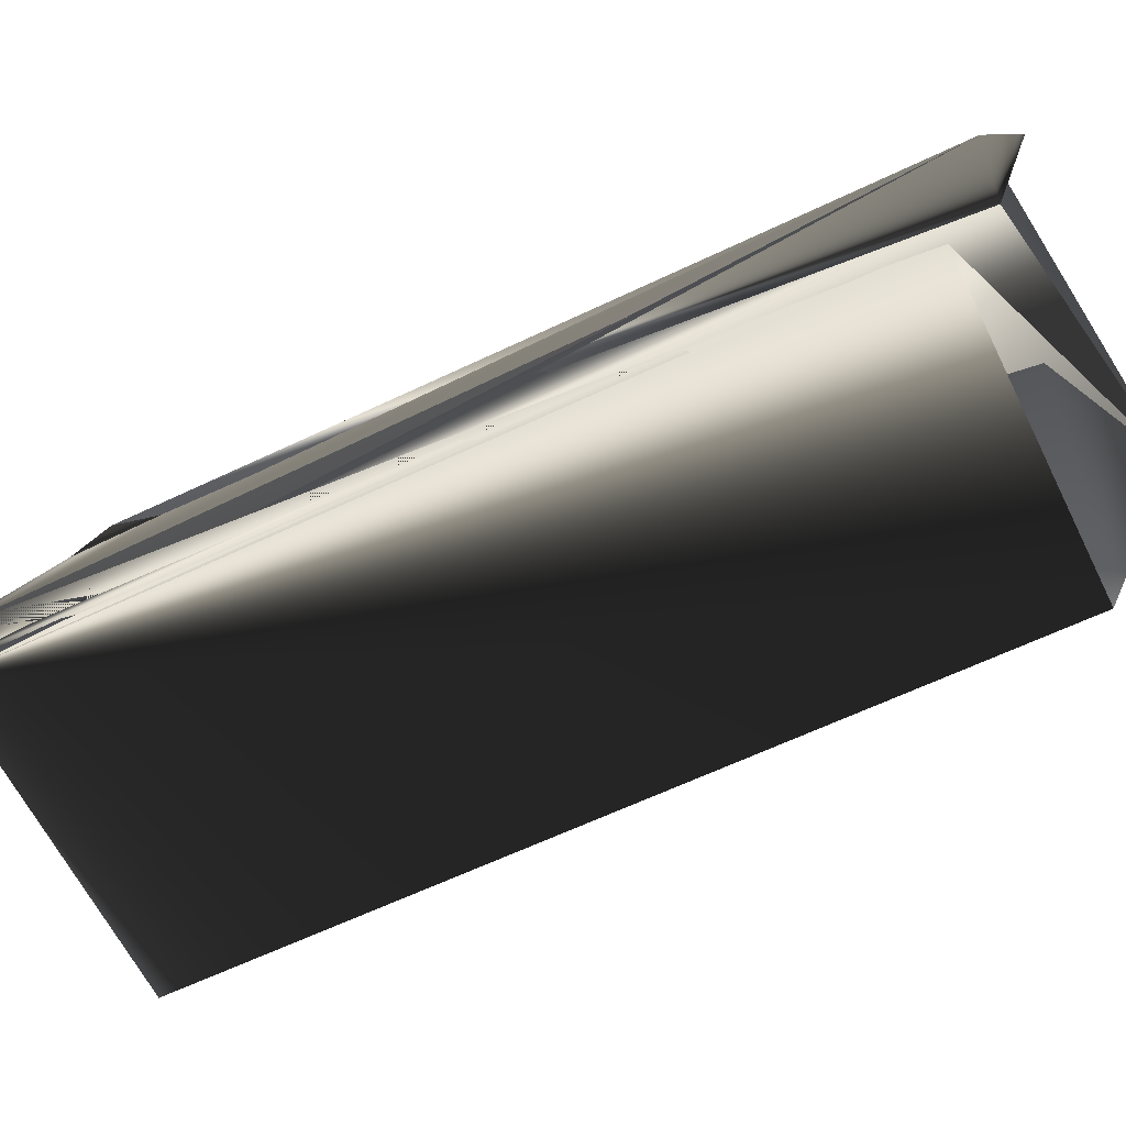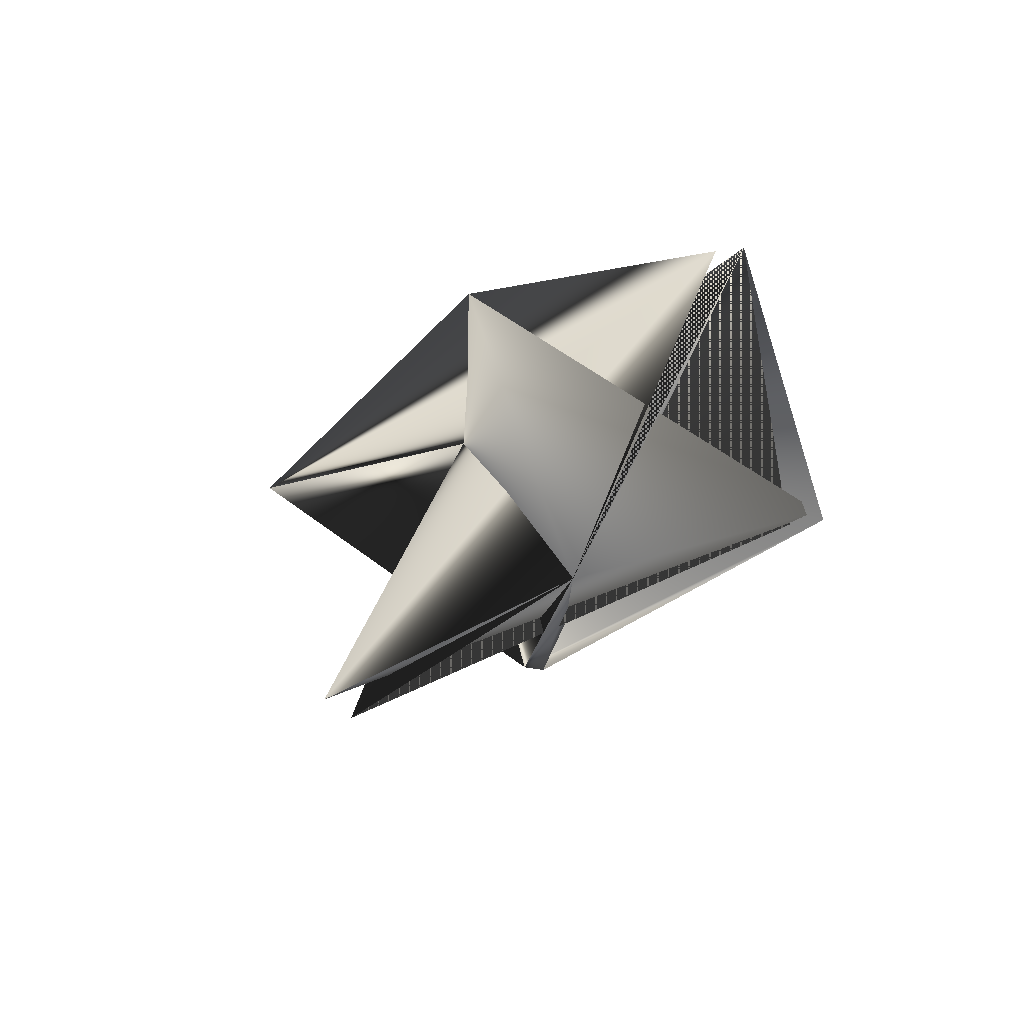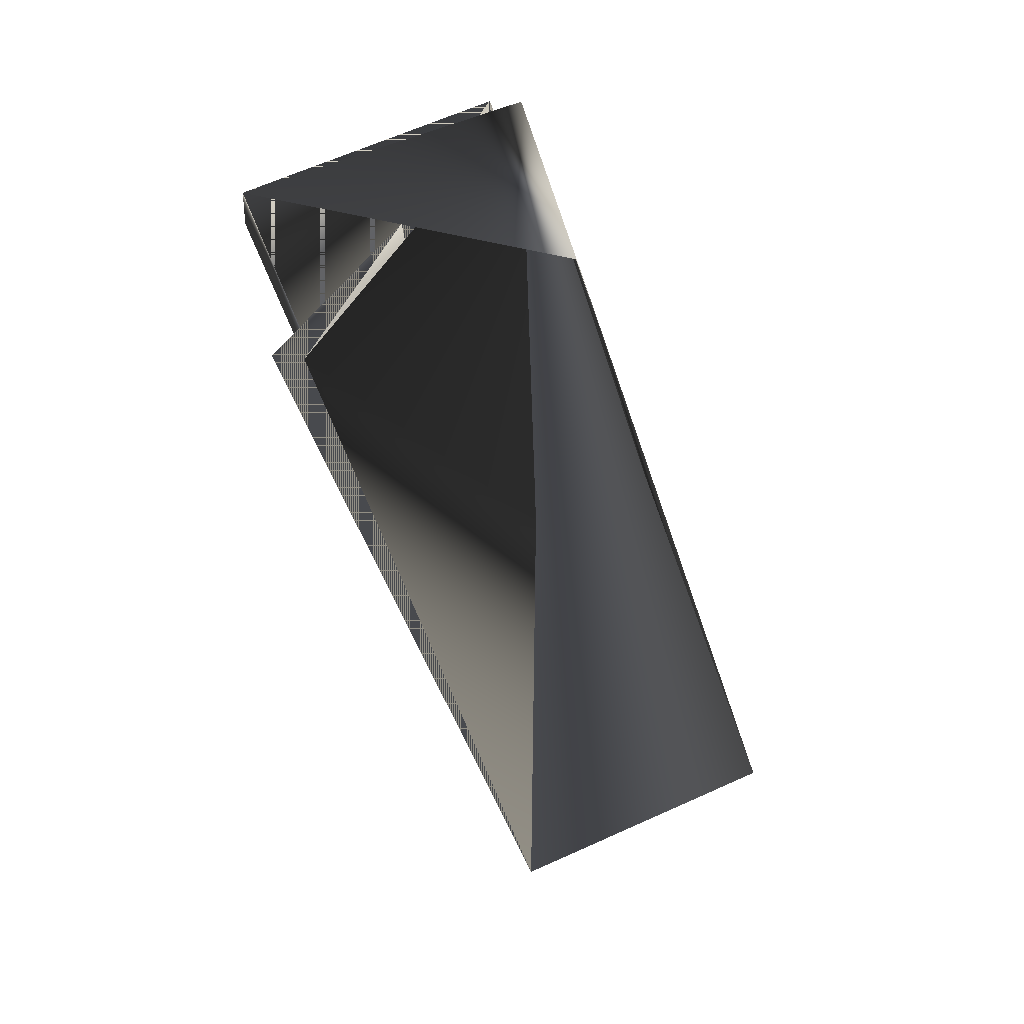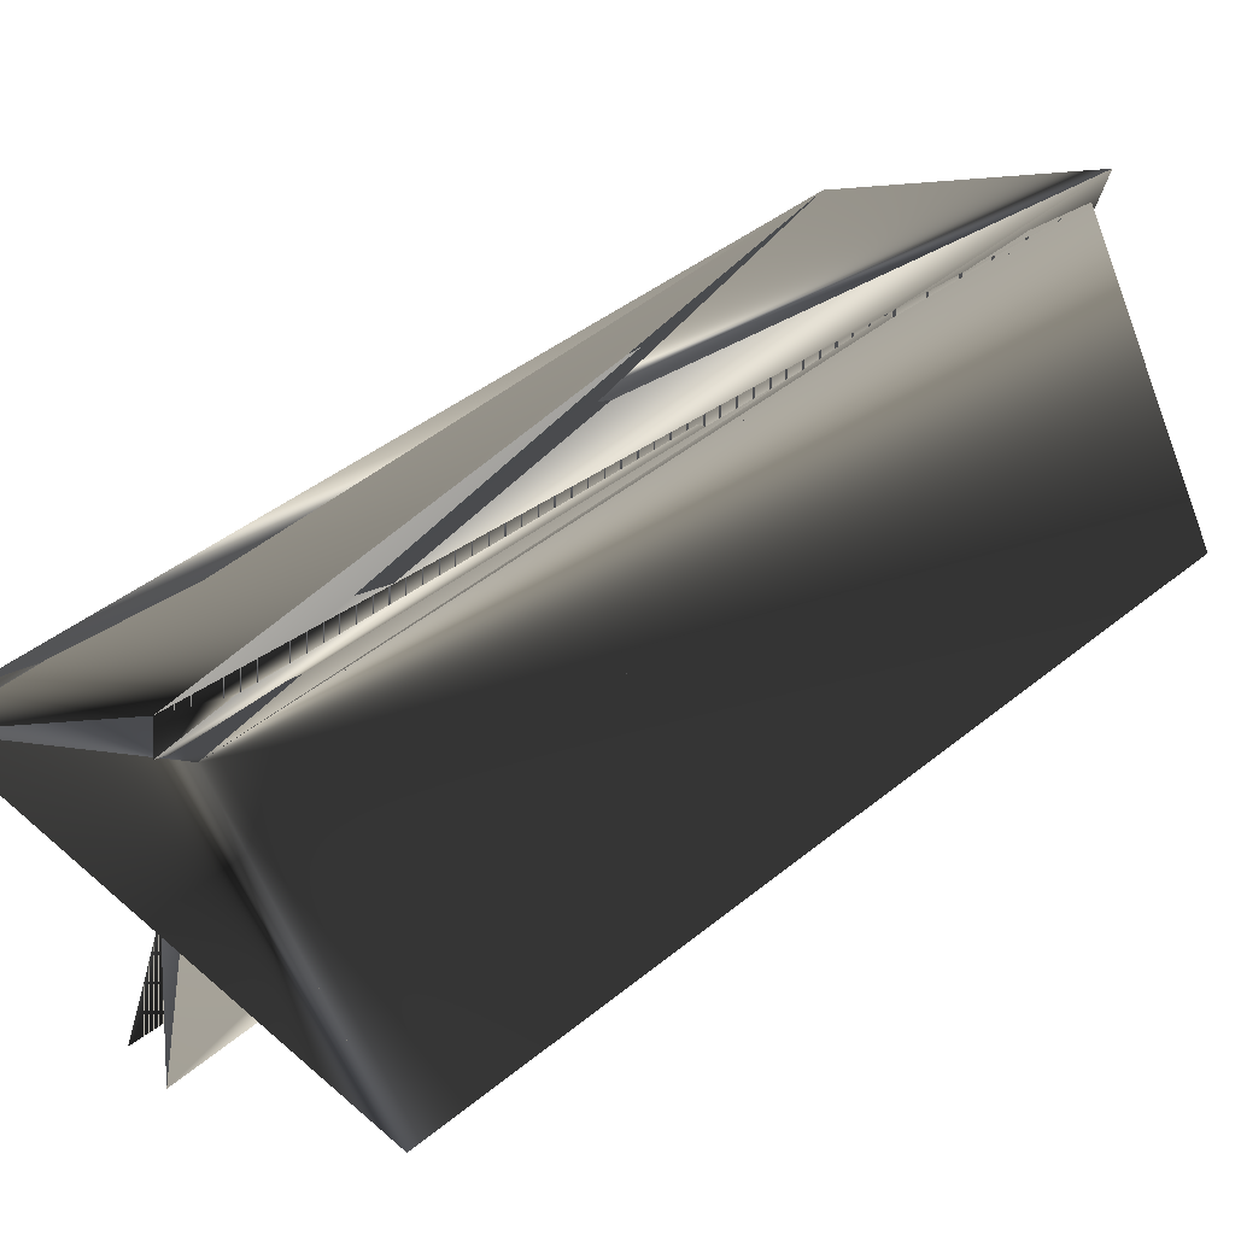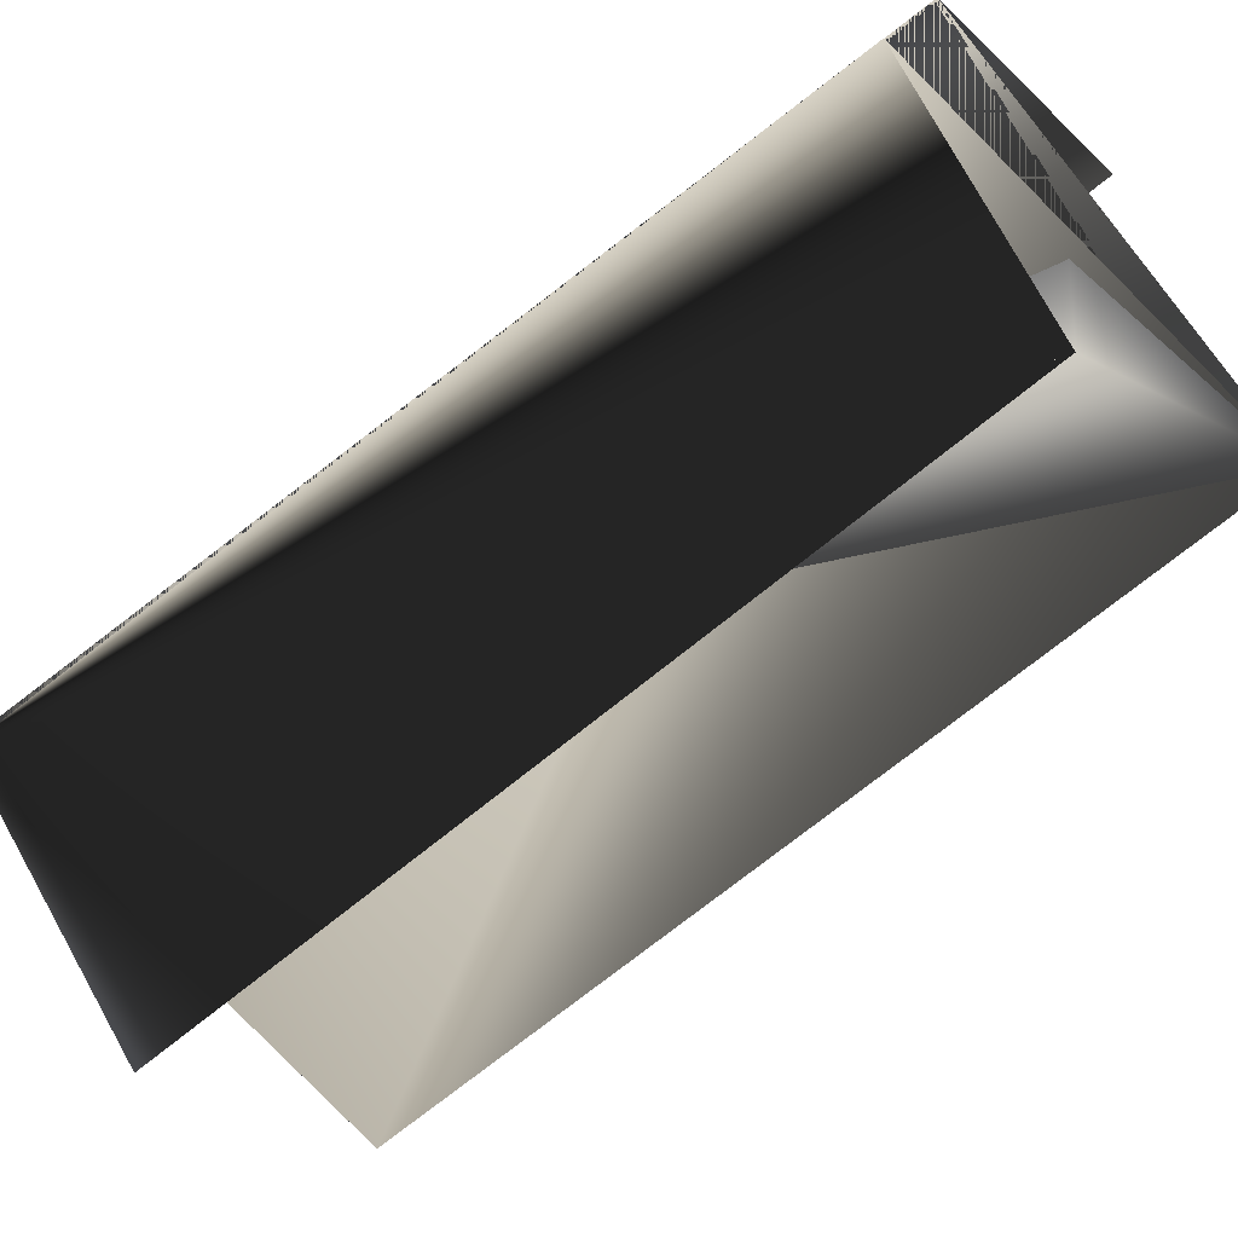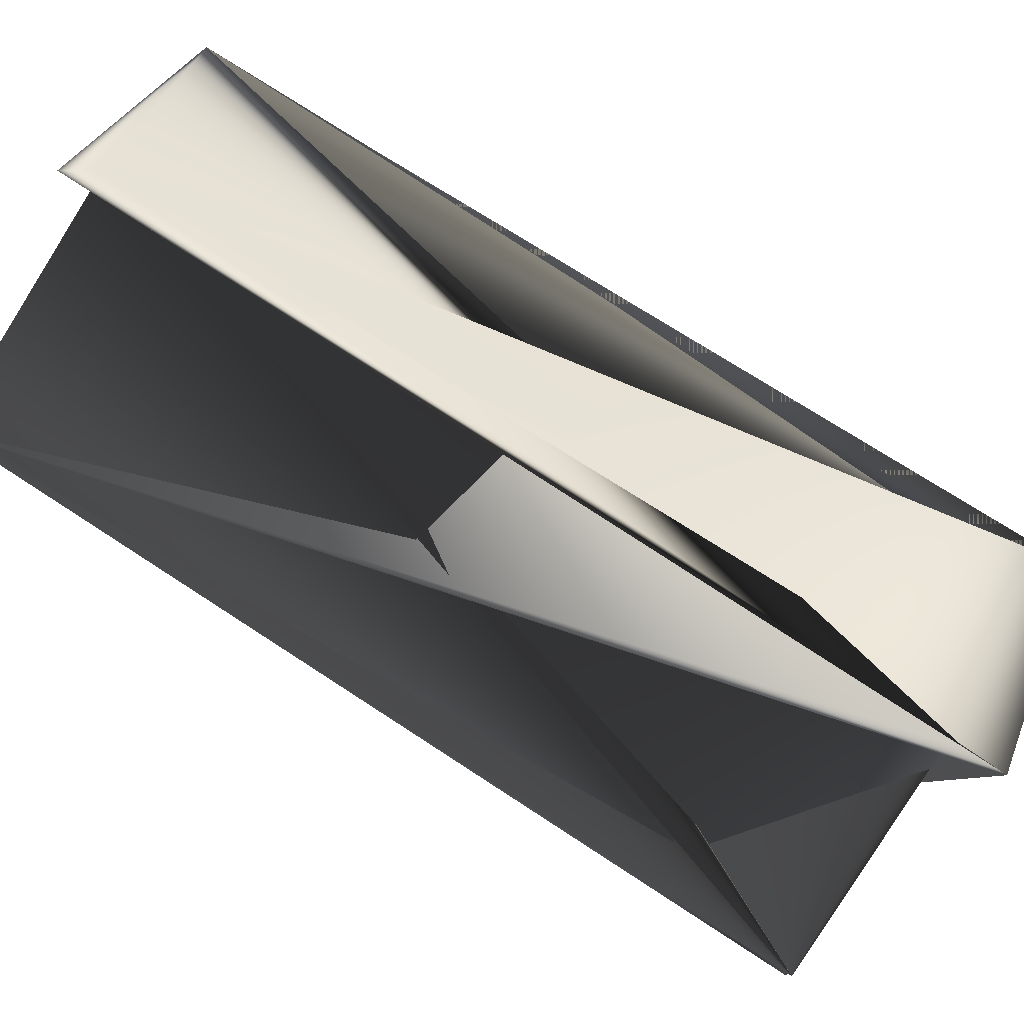
<metadata>
{"format":"obj","ext":"obj","renderer":"f3d","projection":"perspective","resolution":1024,"background":"white","views":[{"elev":17.1,"azim":-98.8,"up":"+Z"},{"elev":-76.9,"azim":-73.9,"up":"+Y"},{"elev":11.6,"azim":177.1,"up":"+Y"},{"elev":2.4,"azim":-147.8,"up":"+Z"},{"elev":-20.1,"azim":-79.3,"up":"+Z"},{"elev":29.4,"azim":88.8,"up":"+Z"}]}
</metadata>
<code>
v 0.02153 0.2347 0.2208
v 0.02153 0.2347 0.2294
v -0.07215 -0.005829 0.3483
v 0.003516 -0.07606 0.2657
v 0.01722 -0.03805 0.3483
v 0.1109 0.2025 0.2208
v -0.07215 0.00584 0.3397
v 0.1109 0.1908 0.2294
v 0.01722 -0.02638 0.3483
v 0.01036 0.2347 0.2208
v 0.08603 0.1528 0.1381
v 0.0972 0.1528 0.1467
v -0.003347 0.185 0.1381
v -0.08586 -0.03217 0.2571
f 1 3 4
f 1 2 5
f 1 5 3
f 1 4 2
f 2 6 4
f 2 4 6
f 2 7 4
f 2 4 7
f 6 8 5
f 6 2 9
f 6 10 4
f 6 9 10
f 6 5 2
f 6 4 8
f 11 7 10
f 11 2 4
f 11 10 4
f 11 9 2
f 11 4 9
f 11 4 7
f 12 3 4
f 12 3 9
f 12 10 4
f 12 9 3
f 12 4 10
f 12 4 3
f 7 6 10
f 7 4 6
f 7 13 10
f 7 14 13
f 7 10 14
f 7 10 4
f 7 4 10
f 8 3 9
f 8 9 5
f 8 4 3
f 3 10 4
f 3 4 10
f 3 5 9
f 13 14 10
f 13 6 10
f 13 10 6
f 14 4 10
f 14 10 9
f 14 9 4
f 6 4 10

</code>
